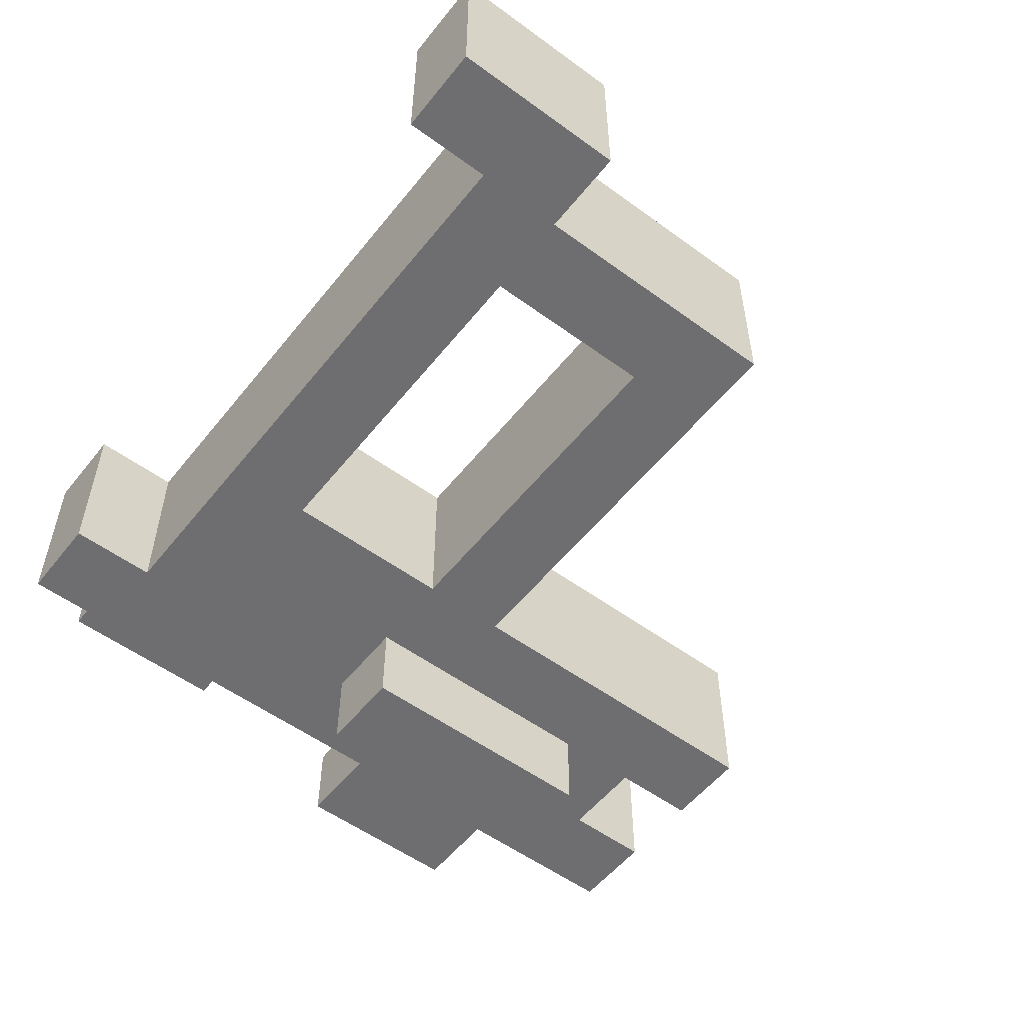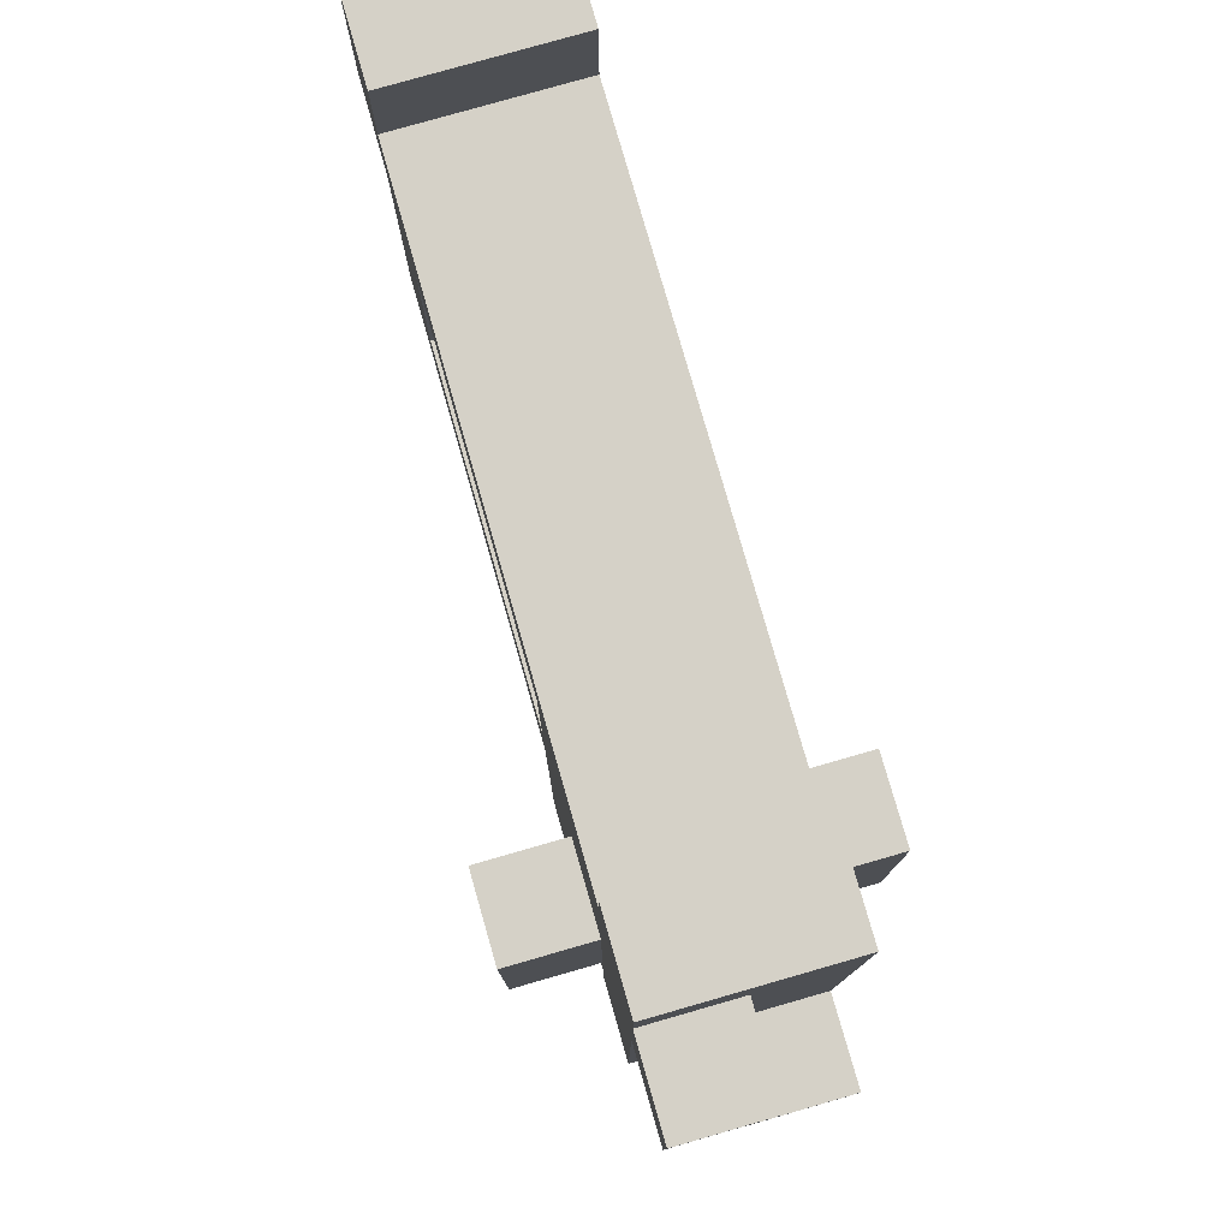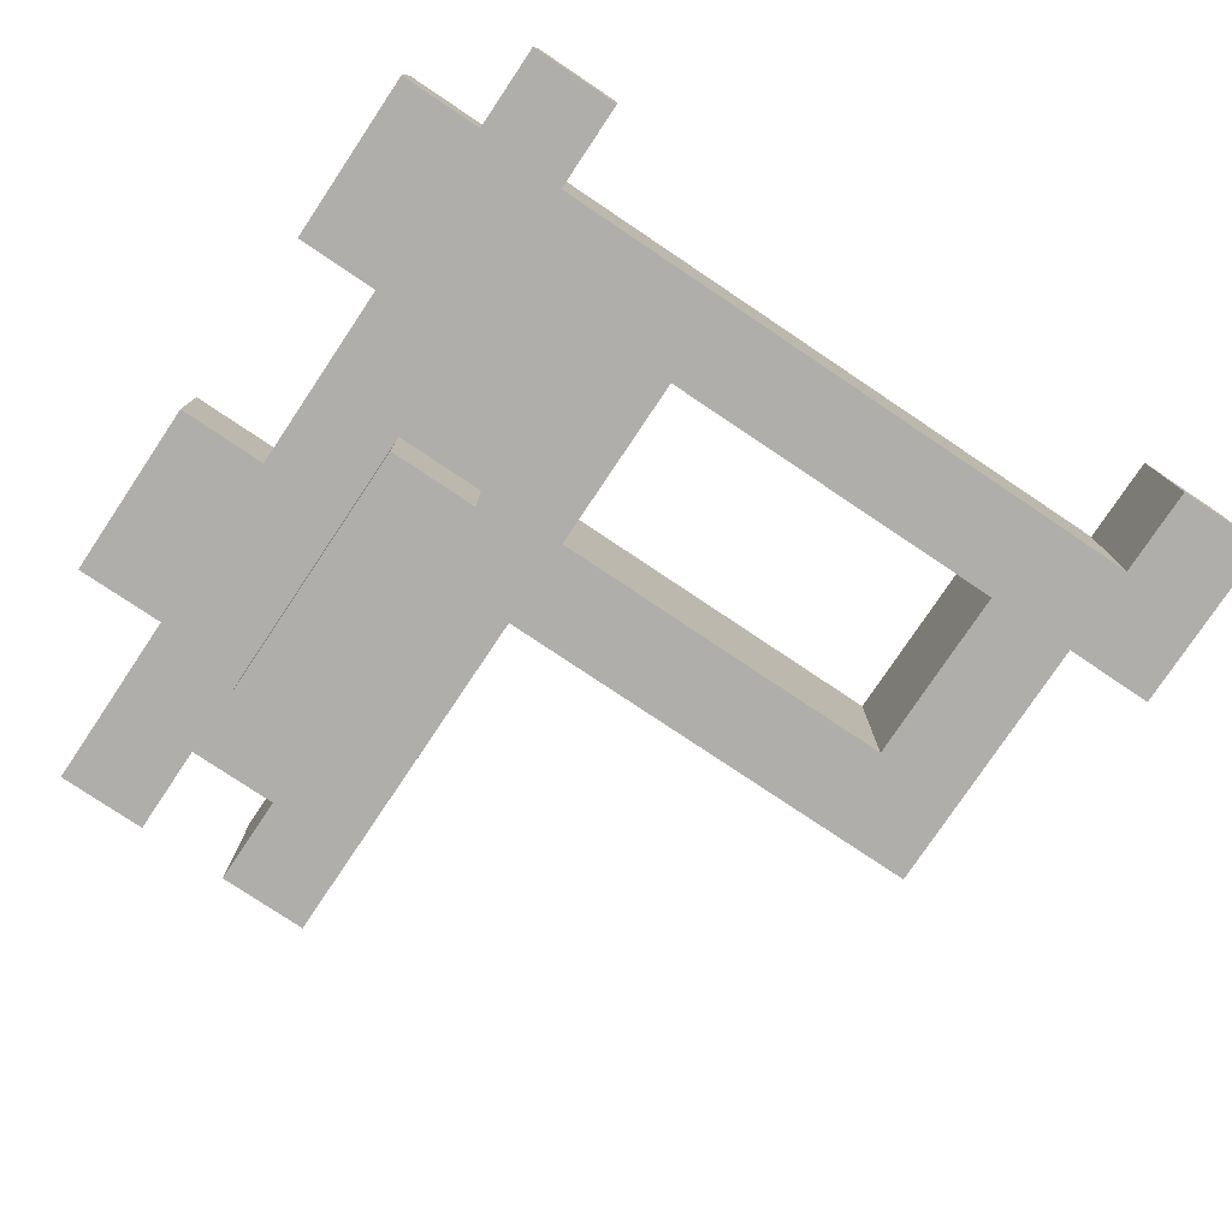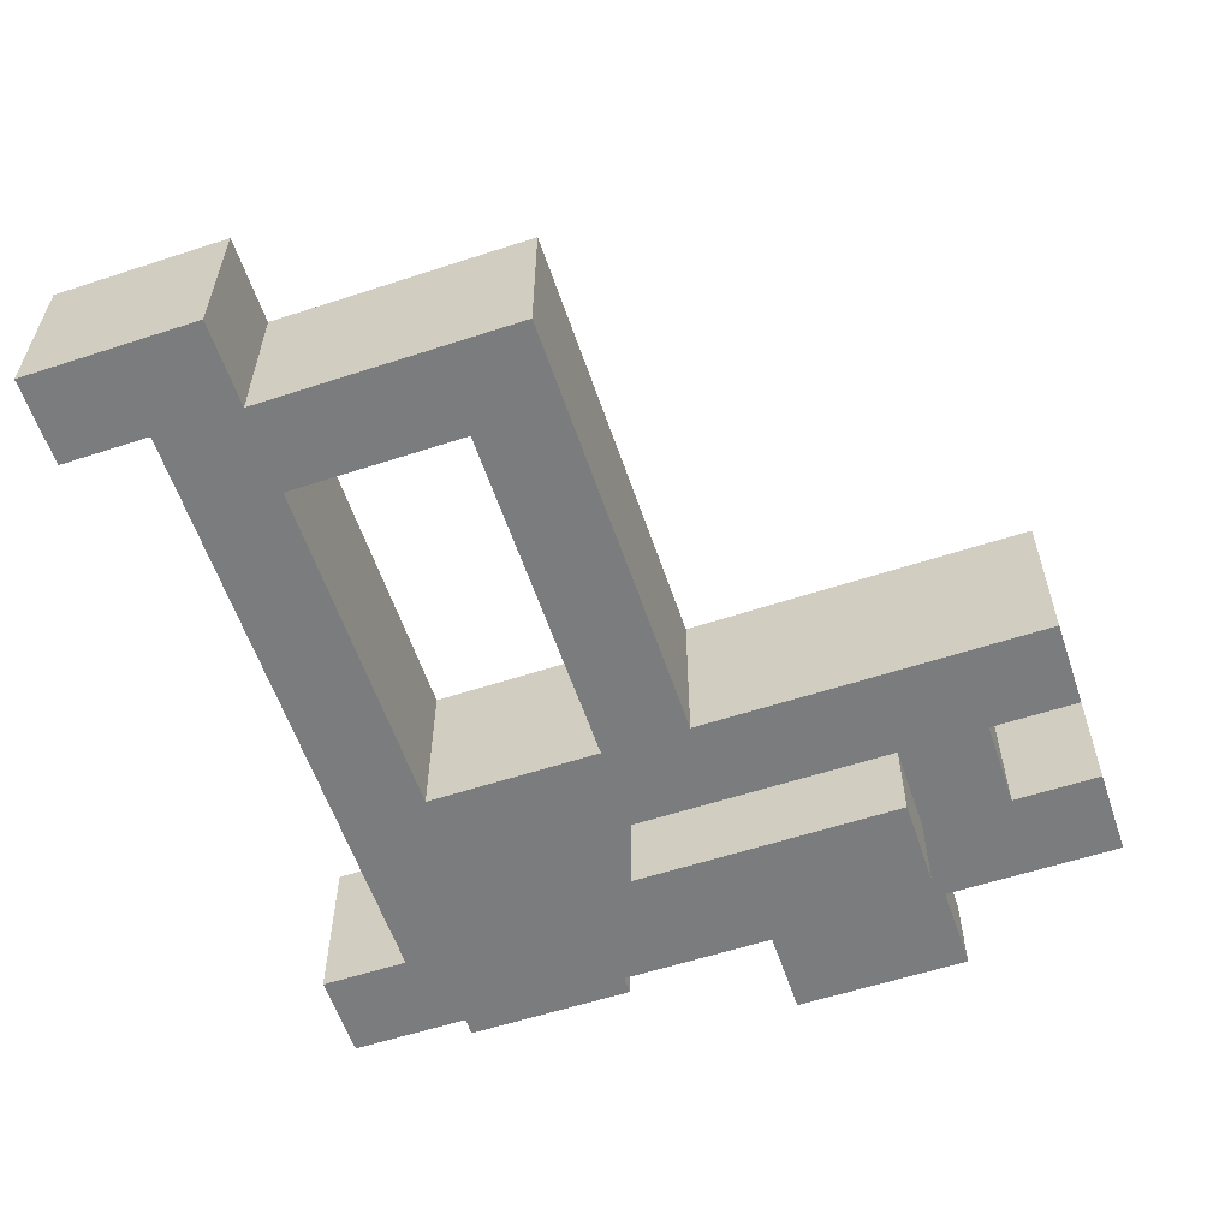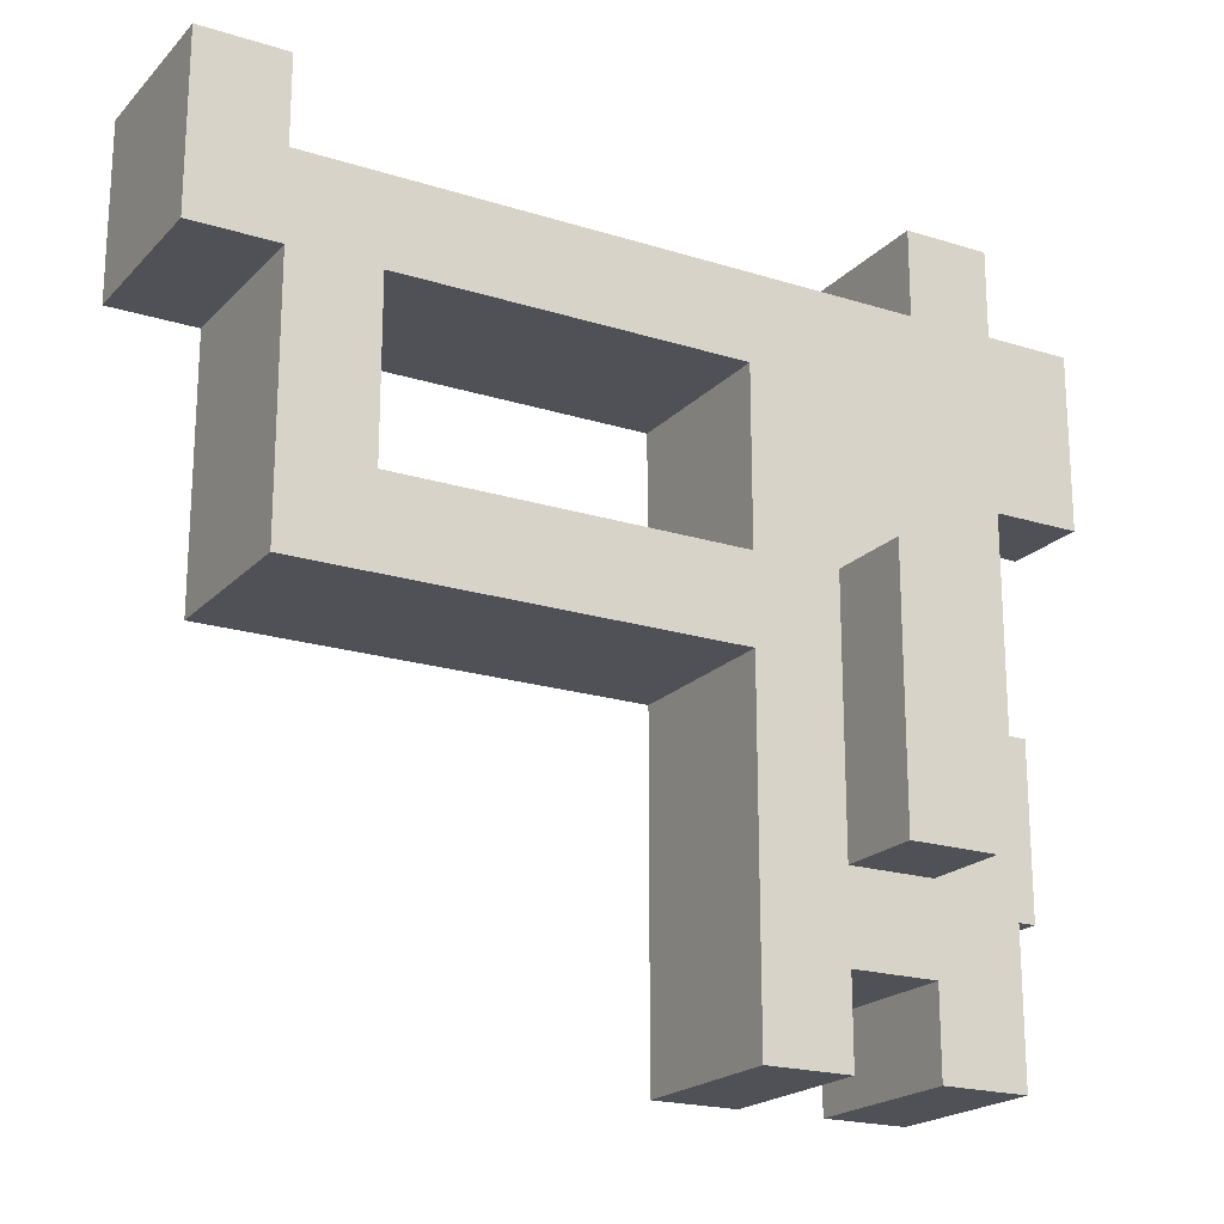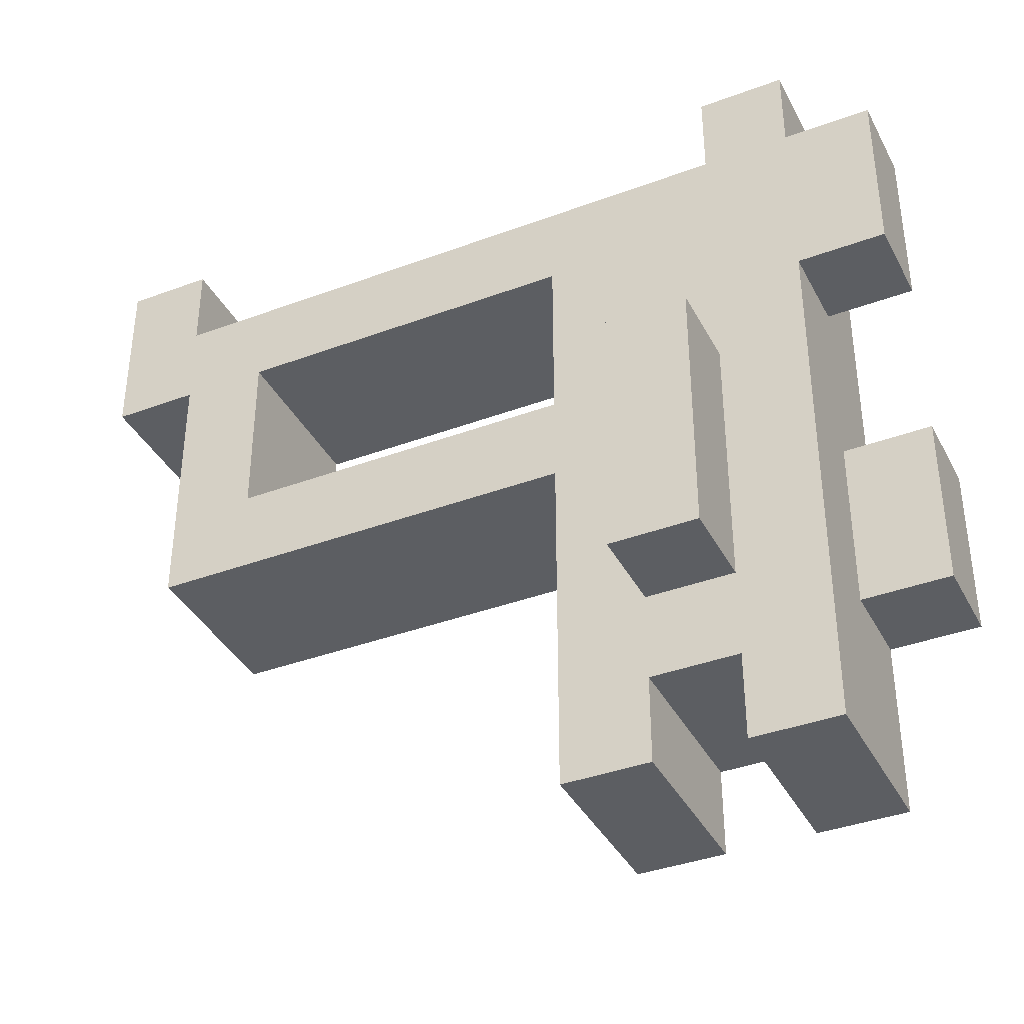
<metadata>
{"format":"obj","ext":"obj","renderer":"f3d","projection":"perspective","resolution":1024,"background":"white","views":[{"elev":-54.4,"azim":-127.8,"up":"+Z"},{"elev":78.9,"azim":74.0,"up":"+Y"},{"elev":-77.9,"azim":146.2,"up":"+Z"},{"elev":-58.7,"azim":-71.4,"up":"+Z"},{"elev":-20.3,"azim":-29.9,"up":"+Y"},{"elev":-38.1,"azim":25.3,"up":"+Y"}]}
</metadata>
<code>
o Mecha01_Gun_L
v -0.9 1 -1.6
v -0.9 1 -1.4
v -0.9 1.2 -1.6
v -0.9 1.2 -1.4
v -0.8 0.7 -1.6
v -0.8 0.7 -1.4
v -0.8 1 -1.6
v -0.8 1 -1.4
v -0.3 0.3 -1.6
v -0.3 0.3 -1.4
v -0.3 0.7 -1.6
v -0.3 0.7 -1.4
v -0.3 0.8 -1.6
v -0.3 0.8 -1.4
v -0.3 1 -1.6
v -0.3 1 -1.5
v -0.3 1 -1.4
v -0.2 0.5 -1.7
v -0.2 0.5 -1.6
v -0.2 0.5 -1.4
v -0.2 0.5 -1.3
v -0.2 0.8 -1.7
v -0.2 0.8 -1.6
v -0.2 0.8 -1.4
v -0.2 0.8 -1.3
v -0.1 0.3 -1.6
v -0.1 0.3 -1.4
v -0.1 0.4 -1.6
v -0.1 0.4 -1.4
v -0.1 1.1 -1.6
v -0.1 1.1 -1.4
v -0.1 1.2 -1.6
v -0.1 1.2 -1.4
v -0.8 1.1 -1.6
v -0.8 1.1 -1.4
v -0.8 1.2 -1.6
v -0.8 1.2 -1.4
v -0.7 0.8 -1.6
v -0.7 0.8 -1.4
v -0.7 1 -1.6
v -0.7 1 -1.4
v -0.2 0.3 -1.6
v -0.2 0.3 -1.4
v -0.2 0.4 -1.6
v -0.2 0.4 -1.4
v -0.1 0.5 -1.7
v -0.1 0.5 -1.6
v -0.1 0.5 -1.4
v -0.1 0.5 -1.3
v -0.1 0.8 -1.7
v -0.1 0.8 -1.6
v -0.1 0.8 -1.4
v -0.1 0.8 -1.3
v 0 0.3 -1.6
v 0 0.3 -1.4
v 0 0.5 -1.6
v 0 0.5 -1.5
v 0 0.7 -1.6
v 0 0.7 -1.5
v 0 0.9 -1.5
v 0 0.9 -1.4
v 0 1.1 -1.5
v 0 1.1 -1.4
v 0 1.2 -1.6
v 0 1.2 -1.4
v 0.1 0.5 -1.6
v 0.1 0.5 -1.5
v 0.1 0.7 -1.6
v 0.1 0.7 -1.5
v 0.1 0.9 -1.5
v 0.1 0.9 -1.4
v 0.1 1.1 -1.5
v 0.1 1.1 -1.4
v -0.2 0.5 -1.7
v -0.2 0.8 -1.7
v -0.1 0.5 -1.7
v -0.1 0.8 -1.7
v -0.9 1 -1.6
v -0.9 1.2 -1.6
v -0.8 0.7 -1.6
v -0.8 1 -1.6
v -0.8 1.1 -1.6
v -0.8 1.2 -1.6
v -0.7 0.8 -1.6
v -0.7 1 -1.6
v -0.3 0.3 -1.6
v -0.3 0.7 -1.6
v -0.3 0.8 -1.6
v -0.3 1 -1.6
v -0.2 0.3 -1.6
v -0.2 0.4 -1.6
v -0.2 0.5 -1.6
v -0.2 0.8 -1.6
v -0.1 0.3 -1.6
v -0.1 0.4 -1.6
v -0.1 0.5 -1.6
v -0.1 0.8 -1.6
v -0.1 1.1 -1.6
v -0.1 1.2 -1.6
v 0 0.3 -1.6
v 0 0.5 -1.6
v 0 0.7 -1.6
v 0 1.2 -1.6
v 0.1 0.5 -1.6
v 0.1 0.7 -1.6
v 0 0.9 -1.5
v 0 1.1 -1.5
v 0.1 0.9 -1.5
v 0.1 1.1 -1.5
v 0 0.5 -1.5
v 0 0.7 -1.5
v 0.1 0.5 -1.5
v 0.1 0.7 -1.5
v -0.9 1 -1.4
v -0.9 1.2 -1.4
v -0.8 0.7 -1.4
v -0.8 1 -1.4
v -0.8 1.1 -1.4
v -0.8 1.2 -1.4
v -0.7 0.8 -1.4
v -0.7 1 -1.4
v -0.4 1 -1.4
v -0.4 1.1 -1.4
v -0.3 0.3 -1.4
v -0.3 0.7 -1.4
v -0.3 0.8 -1.4
v -0.3 1 -1.4
v -0.3 1.1 -1.4
v -0.2 0.3 -1.4
v -0.2 0.4 -1.4
v -0.2 0.5 -1.4
v -0.2 0.8 -1.4
v -0.1 0.3 -1.4
v -0.1 0.4 -1.4
v -0.1 0.5 -1.4
v -0.1 0.8 -1.4
v -0.1 1.1 -1.4
v -0.1 1.2 -1.4
v 0 0.3 -1.4
v 0 0.9 -1.4
v 0 1.1 -1.4
v 0 1.2 -1.4
v 0.1 0.9 -1.4
v 0.1 1.1 -1.4
v -0.2 0.5 -1.3
v -0.2 0.8 -1.3
v -0.1 0.5 -1.3
v -0.1 0.8 -1.3
v -0.3 0.3 -1.6
v -0.2 0.3 -1.6
v -0.1 0.3 -1.6
v 0 0.3 -1.6
v -0.3 0.3 -1.4
v -0.2 0.3 -1.4
v -0.1 0.3 -1.4
v 0 0.3 -1.4
v -0.2 0.4 -1.6
v -0.1 0.4 -1.6
v -0.2 0.4 -1.4
v -0.1 0.4 -1.4
v -0.2 0.5 -1.7
v -0.1 0.5 -1.7
v -0.2 0.5 -1.6
v -0.1 0.5 -1.6
v 0 0.5 -1.6
v 0.1 0.5 -1.6
v 0 0.5 -1.5
v 0.1 0.5 -1.5
v -0.2 0.5 -1.4
v -0.1 0.5 -1.4
v -0.2 0.5 -1.3
v -0.1 0.5 -1.3
v -0.8 0.7 -1.6
v -0.3 0.7 -1.6
v -0.8 0.7 -1.4
v -0.3 0.7 -1.4
v 0 0.9 -1.5
v 0.1 0.9 -1.5
v 0 0.9 -1.4
v 0.1 0.9 -1.4
v -0.9 1 -1.6
v -0.8 1 -1.6
v -0.7 1 -1.6
v -0.3 1 -1.6
v -0.4 1 -1.5
v -0.3 1 -1.5
v -0.9 1 -1.4
v -0.8 1 -1.4
v -0.7 1 -1.4
v -0.4 1 -1.4
v -0.3 1 -1.4
v 0 0.7 -1.6
v 0.1 0.7 -1.6
v 0 0.7 -1.5
v 0.1 0.7 -1.5
v -0.2 0.8 -1.7
v -0.1 0.8 -1.7
v -0.7 0.8 -1.6
v -0.3 0.8 -1.6
v -0.2 0.8 -1.6
v -0.1 0.8 -1.6
v -0.7 0.8 -1.4
v -0.3 0.8 -1.4
v -0.2 0.8 -1.4
v -0.1 0.8 -1.4
v -0.2 0.8 -1.3
v -0.1 0.8 -1.3
v -0.8 1.1 -1.6
v -0.1 1.1 -1.6
v -0.4 1.1 -1.5
v -0.3 1.1 -1.5
v 0 1.1 -1.5
v 0.1 1.1 -1.5
v -0.8 1.1 -1.4
v -0.4 1.1 -1.4
v -0.3 1.1 -1.4
v -0.1 1.1 -1.4
v 0 1.1 -1.4
v 0.1 1.1 -1.4
v -0.9 1.2 -1.6
v -0.8 1.2 -1.6
v -0.1 1.2 -1.6
v 0 1.2 -1.6
v -0.9 1.2 -1.4
v -0.8 1.2 -1.4
v -0.1 1.2 -1.4
v 0 1.2 -1.4
f 1 2 3
f 3 2 4
f 5 6 7
f 7 6 8
f 9 10 11
f 11 10 12
f 13 14 15
f 15 14 16
f 16 14 17
f 18 19 22
f 22 19 23
f 20 21 24
f 24 21 25
f 26 27 28
f 28 27 29
f 30 31 32
f 32 31 33
f 36 35 34
f 37 35 36
f 40 39 38
f 41 39 40
f 44 43 42
f 45 43 44
f 50 47 46
f 51 47 50
f 52 49 48
f 53 49 52
f 56 55 54
f 57 55 56
f 59 55 57
f 60 55 59
f 60 59 58
f 61 55 60
f 62 60 58
f 64 62 58
f 64 63 62
f 65 63 64
f 68 67 66
f 69 67 68
f 72 71 70
f 73 71 72
f 74 75 76
f 76 75 77
f 78 79 81
f 81 79 82
f 82 79 83
f 80 81 84
f 81 82 84
f 84 82 85
f 80 84 87
f 87 84 88
f 85 82 89
f 87 88 90
f 88 89 90
f 86 87 90
f 90 89 91
f 91 89 92
f 92 89 93
f 91 92 95
f 95 92 96
f 93 89 97
f 89 82 98
f 97 89 98
f 96 97 100
f 98 99 100
f 97 98 100
f 95 96 100
f 94 95 100
f 100 99 101
f 101 99 102
f 102 99 103
f 101 102 104
f 104 102 105
f 106 107 108
f 108 107 109
f 112 111 110
f 113 111 112
f 117 115 114
f 118 115 117
f 119 115 118
f 120 117 116
f 120 118 117
f 121 118 120
f 122 118 121
f 123 118 122
f 125 120 116
f 126 120 125
f 127 123 122
f 128 123 127
f 129 126 125
f 129 125 124
f 129 128 127
f 129 127 126
f 130 128 129
f 131 128 130
f 132 128 131
f 134 131 130
f 135 131 134
f 136 128 132
f 137 128 136
f 139 137 136
f 139 138 137
f 139 136 135
f 139 134 133
f 139 135 134
f 140 138 139
f 141 138 140
f 142 138 141
f 143 141 140
f 144 141 143
f 147 146 145
f 148 146 147
f 149 150 153
f 153 150 154
f 151 152 155
f 155 152 156
f 157 158 159
f 159 158 160
f 161 162 163
f 163 162 164
f 165 166 167
f 167 166 168
f 169 170 171
f 171 170 172
f 173 174 175
f 175 174 176
f 177 178 179
f 179 178 180
f 183 184 185
f 185 184 186
f 181 182 187
f 187 182 188
f 183 185 189
f 185 186 190
f 189 185 190
f 190 186 191
f 194 193 192
f 195 193 194
f 200 197 196
f 201 197 200
f 202 199 198
f 203 199 202
f 206 205 204
f 207 205 206
f 210 209 208
f 211 209 210
f 214 210 208
f 215 211 210
f 215 210 214
f 216 209 211
f 216 211 215
f 217 209 216
f 218 213 212
f 219 213 218
f 224 221 220
f 225 221 224
f 226 223 222
f 227 223 226

</code>
